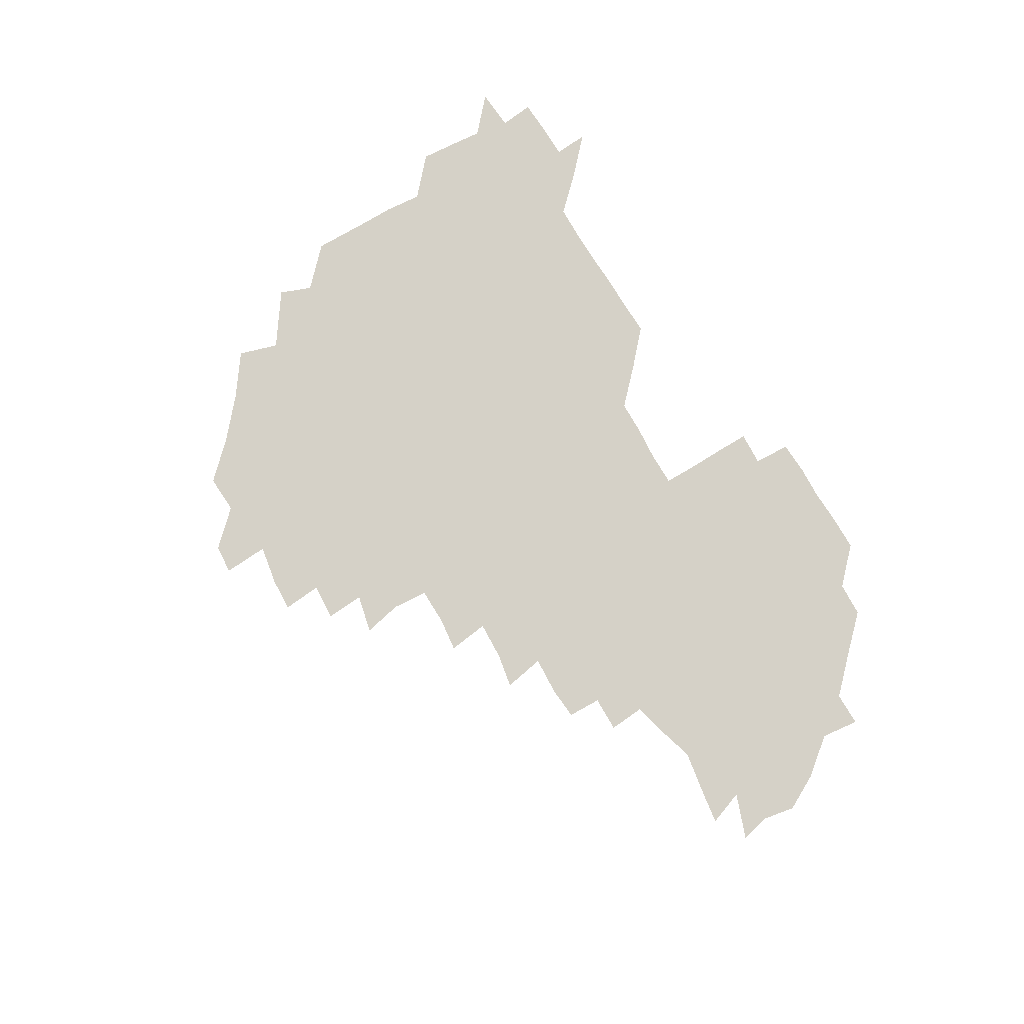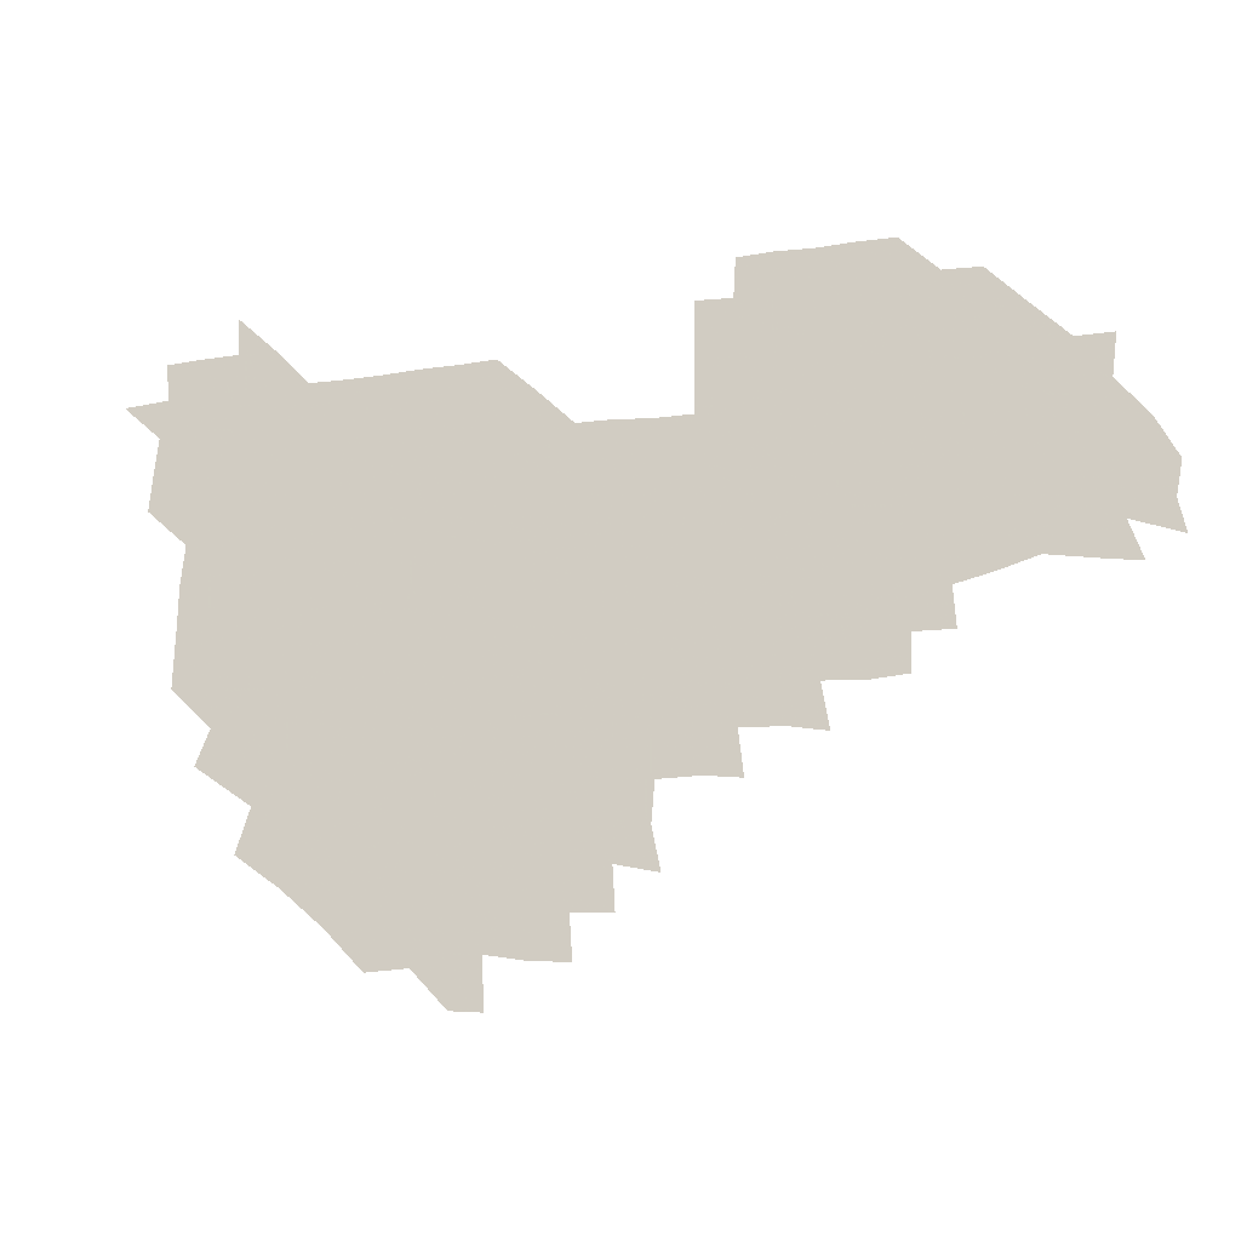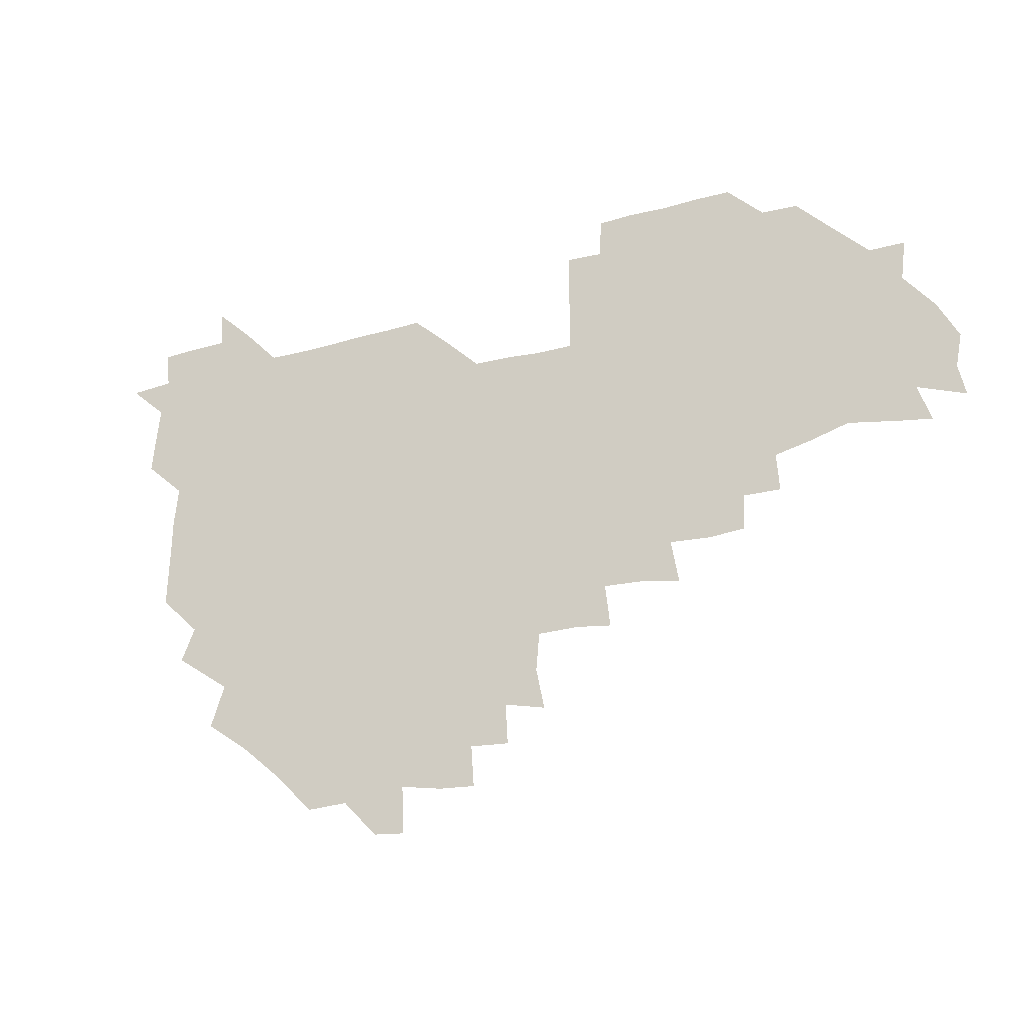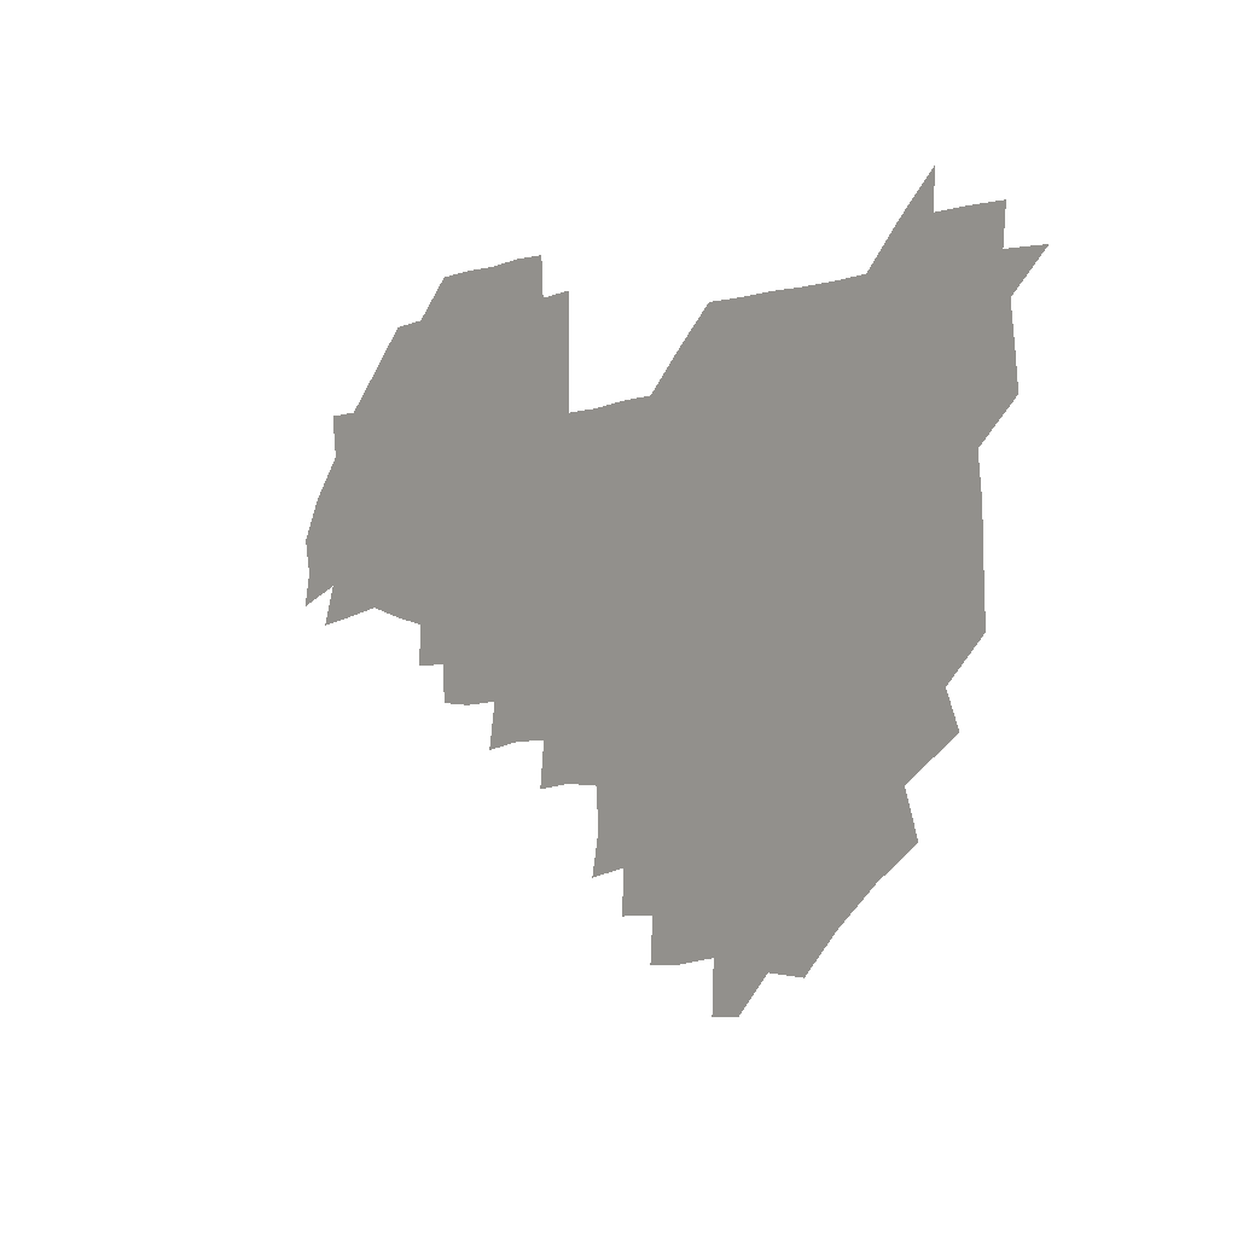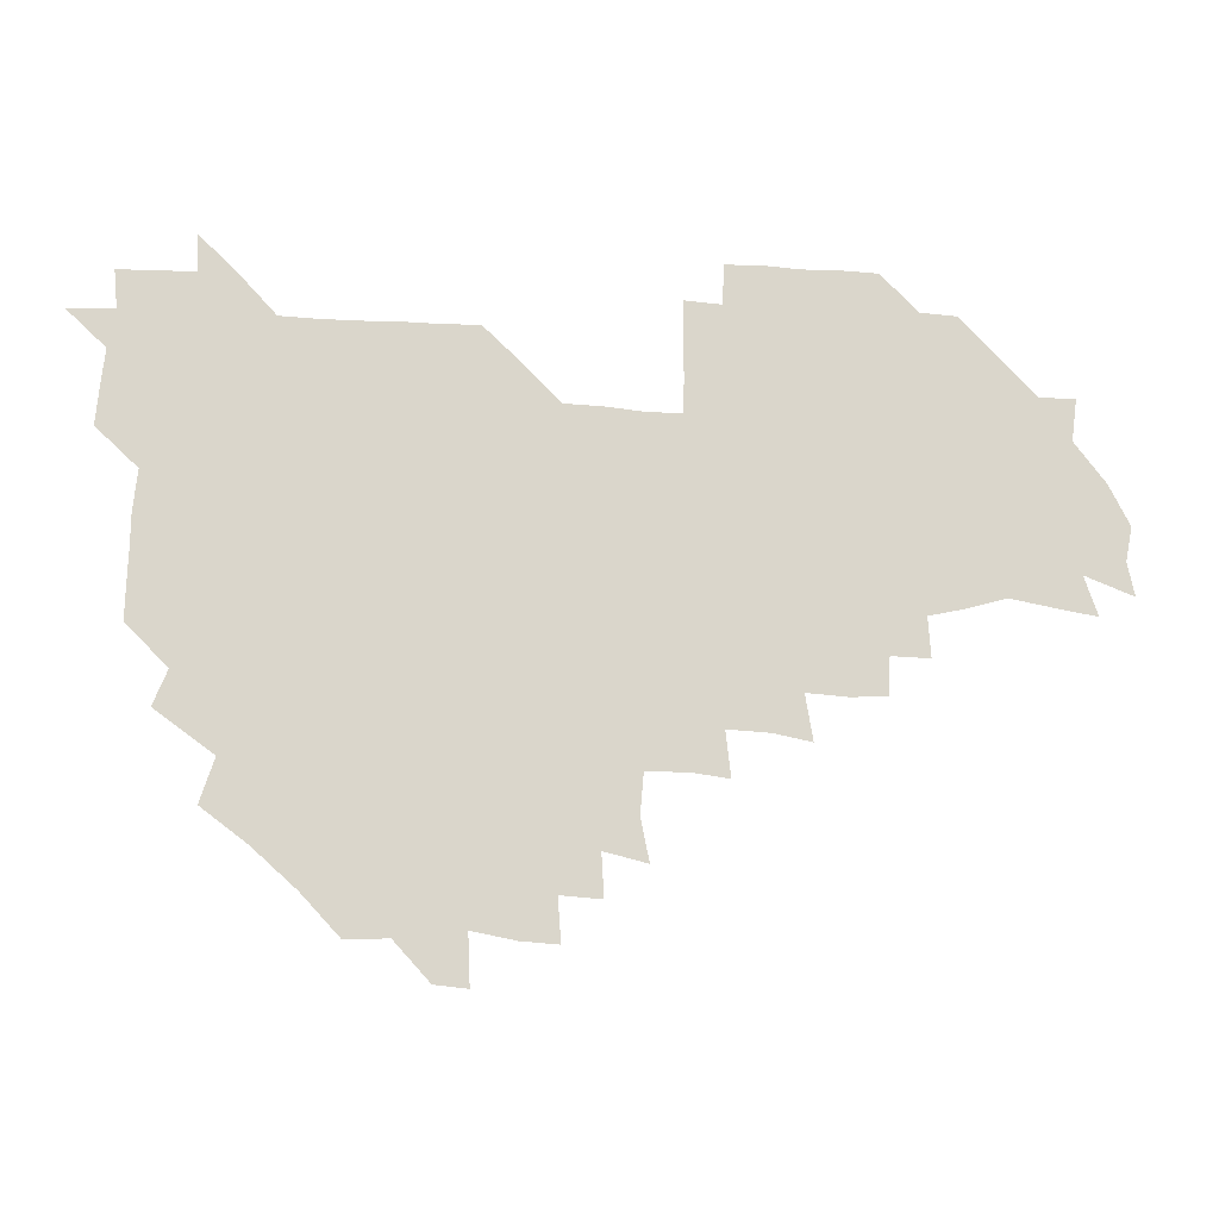
<metadata>
{"format":"obj","ext":"obj","renderer":"f3d","projection":"perspective","resolution":1024,"background":"white","views":[{"elev":79.2,"azim":58.6,"up":"+Z"},{"elev":-18.9,"azim":15.4,"up":"+Y"},{"elev":-26.8,"azim":23.6,"up":"+Y"},{"elev":-3.1,"azim":-130.7,"up":"+Y"},{"elev":-15.5,"azim":-8.5,"up":"+Y"}]}
</metadata>
<code>
v 210.3 268.9 0
v 222.8 224.9 0
v 224 238.5 0
v 225.7 254.6 0
v 228.4 270.1 0
v 227.1 285.1 0
v 236.7 153.1 0
v 237 165.8 0
v 237.4 179 0
v 237.6 193.2 0
v 239.3 209.6 0
v 240.7 225.6 0
v 240.4 240.6 0
v 241.1 255.7 0
v 242 271 0
v 241.9 285.7 0
v 247.5 122.7 0
v 253.1 136.7 0
v 255.4 151.4 0
v 255.8 165.5 0
v 254.6 180.2 0
v 254.6 195.2 0
v 254.5 210.2 0
v 256.5 225.9 0
v 255.4 240.8 0
v 255.3 255.7 0
v 255.5 270.5 0
v 256.9 285.9 0
v 256.2 300.9 0
v 265 88.53 0
v 270.7 106.1 0
v 270.7 122.1 0
v 274.5 137.2 0
v 275.9 151.8 0
v 273.5 166.7 0
v 271.2 181.3 0
v 268.9 195.8 0
v 270.4 210.7 0
v 271.3 225.8 0
v 270.8 240.9 0
v 271.1 256 0
v 271.6 271 0
v 271.8 286 0
v 283.1 75.05 0
v 287.7 92.96 0
v 287.5 107 0
v 287.5 122.1 0
v 288.6 137.1 0
v 287.7 151.3 0
v 289.3 166.2 0
v 287.1 181.3 0
v 285.6 196.3 0
v 285.7 211.1 0
v 284.7 225.9 0
v 285.5 240.8 0
v 285.4 255.7 0
v 286.2 270.6 0
v 300.6 59.4 0
v 302.5 77.9 0
v 301.6 91.76 0
v 302.1 106.9 0
v 302.2 121.8 0
v 302.9 137 0
v 301.8 151.2 0
v 303.2 166 0
v 303.6 180.7 0
v 301.6 196 0
v 301.8 210.9 0
v 301.4 226 0
v 300.6 240.8 0
v 301 255.7 0
v 300.9 270.2 0
v 315.8 43.17 0
v 317.2 62.39 0
v 316.9 77.43 0
v 316.7 91.97 0
v 316.5 106.6 0
v 316.7 121.6 0
v 317.7 137.5 0
v 318 152 0
v 317.1 166.1 0
v 317.2 180.9 0
v 317.6 195.8 0
v 317.1 210.7 0
v 317.8 225.5 0
v 316.7 240.7 0
v 316.2 255.6 0
v 315.9 270.4 0
v 332.8 43.84 0
v 331.9 63.68 0
v 331.8 78.03 0
v 331.4 92.07 0
v 332.1 108 0
v 331.7 122.2 0
v 331.5 136.5 0
v 331.5 151.4 0
v 332.3 166.7 0
v 332.1 181 0
v 332 195.7 0
v 331.6 210.7 0
v 331.6 225.7 0
v 331.8 240.5 0
v 331.8 255.2 0
v 330.6 270.9 0
v 347.1 28.25 0
v 346.7 47.56 0
v 346.1 63.38 0
v 346.4 78.45 0
v 346.1 92.1 0
v 346.2 107.8 0
v 346 121.4 0
v 346.2 136.8 0
v 346.2 152 0
v 346.3 166.9 0
v 346.4 181.1 0
v 346.3 195.9 0
v 346.2 210.8 0
v 345.9 225.7 0
v 346.6 240.3 0
v 346.4 255.1 0
v 345.8 270.9 0
v 360.1 27.04 0
v 359.3 47.18 0
v 360.7 61.24 0
v 360.7 77.72 0
v 360.7 92.54 0
v 360.7 107.3 0
v 360.8 122 0
v 360.8 136.8 0
v 360.9 151.6 0
v 361 166.3 0
v 361 181.2 0
v 361 196 0
v 361 210.8 0
v 361.1 225.5 0
v 361 240.4 0
v 360.7 255.3 0
v 360.9 271.4 0
v 361 286 0
v 376.7 43.9 0
v 375.7 61.27 0
v 375.1 78.7 0
v 375.5 92.18 0
v 375.5 106.7 0
v 375.3 122 0
v 375.8 136.3 0
v 375.8 151.2 0
v 375.7 166.8 0
v 375.8 181.2 0
v 375.9 196 0
v 375.8 210.8 0
v 375.8 225.6 0
v 376.2 241.4 0
v 376.5 257 0
v 391.7 42.92 0
v 390.5 60.2 0
v 389.9 77.44 0
v 390.1 92.01 0
v 390.1 107 0
v 390.2 121.6 0
v 390.9 135.9 0
v 391 150.7 0
v 390.1 167.1 0
v 390.3 181.5 0
v 390.6 196 0
v 390.7 210.8 0
v 390.7 225.6 0
v 391.4 242.2 0
v 406.8 59.12 0
v 405.8 76.2 0
v 404.4 91.97 0
v 405.5 106.1 0
v 405.5 121.1 0
v 406.1 135.6 0
v 405.9 150.9 0
v 405.9 166 0
v 405.6 181.2 0
v 405.5 196.1 0
v 405.6 210.8 0
v 405.5 225.3 0
v 406.1 242 0
v 423.1 72.07 0
v 419.6 89.23 0
v 421 105.2 0
v 422.2 119.4 0
v 420.9 136 0
v 421.2 150.5 0
v 420.7 166.2 0
v 420.6 181.1 0
v 420.3 196.3 0
v 420.3 210.9 0
v 420.5 225.6 0
v 421.2 240.7 0
v 438 105.4 0
v 436.5 121.4 0
v 436.5 135.4 0
v 436.1 150.6 0
v 435.5 166.4 0
v 435.8 180.8 0
v 434.7 196.5 0
v 435.7 210.9 0
v 435.3 225.5 0
v 436.3 240.7 0
v 436.6 255.1 0
v 436.5 271.2 0
v 436.6 285.7 0
v 452.6 103.4 0
v 450.6 121.5 0
v 451 136.1 0
v 450.8 151.3 0
v 450.5 166.3 0
v 450.5 181.1 0
v 449.9 196.2 0
v 450.7 210.8 0
v 449.9 225.5 0
v 450.4 240.2 0
v 450.6 254.8 0
v 451.1 270.3 0
v 451.4 284.9 0
v 452.4 301.1 0
v 467.6 120.7 0
v 465.8 136.7 0
v 465.5 151.5 0
v 464.7 167.1 0
v 464.9 181.5 0
v 465.5 196.1 0
v 464.7 211 0
v 463.3 225.2 0
v 465.7 240.7 0
v 466.1 255.8 0
v 465.3 270 0
v 465.7 284.7 0
v 467 301.7 0
v 483 117.8 0
v 480 136 0
v 480.1 151.6 0
v 480.7 166.2 0
v 480 181.4 0
v 480.5 196.1 0
v 480.5 211 0
v 480.2 225.9 0
v 481 241 0
v 480.3 255.5 0
v 480.7 270.5 0
v 481 285.5 0
v 481.9 301 0
v 496.9 135 0
v 495.6 151.5 0
v 495 166.7 0
v 494.9 181.4 0
v 495.3 196 0
v 495.8 210.9 0
v 495.4 225.8 0
v 495.7 240.8 0
v 495.6 255.7 0
v 496.7 271.1 0
v 495.9 285.5 0
v 497.5 301.5 0
v 511.4 136 0
v 512.1 151 0
v 510.5 166.6 0
v 510.5 181.3 0
v 508.7 196.6 0
v 509.3 210.6 0
v 511.1 225.9 0
v 510.3 240.7 0
v 510.4 255.5 0
v 511.9 271.2 0
v 510 285.1 0
v 512.4 301.2 0
v 527.8 150.6 0
v 526.7 166.7 0
v 525.7 181.5 0
v 526.1 196.2 0
v 524.8 211.1 0
v 525.5 225.8 0
v 524.1 240.6 0
v 524.7 255.1 0
v 525.6 270.6 0
v 527.5 286.2 0
v 542 170.2 0
v 540.3 182.4 0
v 540.1 196.4 0
v 539.4 211.1 0
v 538.9 225.6 0
v 541.6 240.9 0
v 540.1 255.5 0
v 541 270.3 0
v 542.7 285.6 0
v 557.8 174.8 0
v 555.7 184.7 0
v 554.2 197.1 0
v 553.9 211 0
v 554.9 225.5 0
v 556.5 240.3 0
v 556.2 255.4 0
v 557.6 270.1 0
v 578.7 171.1 0
v 568.8 186.2 0
v 568.3 197.6 0
v 568.8 210.7 0
v 570.4 224.8 0
v 570.1 239.6 0
v 572.9 254.6 0
v 592.4 169.1 0
v 587 184.9 0
v 584.1 197.7 0
v 583.3 210.8 0
v 584.2 222.9 0
v 585.6 237.5 0
v 587.8 254.5 0
v 607 177.3 0
v 604.2 190.8 0
v 606.9 204.8 0
v 598.4 221.3 0
f 4 5 1
f 11 12 2
f 2 12 3
f 12 13 3
f 3 13 4
f 13 14 4
f 4 14 5
f 14 15 5
f 5 15 6
f 15 16 6
f 18 19 7
f 7 19 8
f 19 20 8
f 8 20 9
f 20 21 9
f 9 21 10
f 21 22 10
f 10 22 11
f 22 23 11
f 11 23 12
f 23 24 12
f 12 24 13
f 24 25 13
f 13 25 14
f 25 26 14
f 14 26 15
f 26 27 15
f 15 27 16
f 27 28 16
f 31 32 17
f 17 32 18
f 32 33 18
f 18 33 19
f 33 34 19
f 19 34 20
f 34 35 20
f 20 35 21
f 35 36 21
f 21 36 22
f 36 37 22
f 22 37 23
f 37 38 23
f 23 38 24
f 38 39 24
f 24 39 25
f 39 40 25
f 25 40 26
f 40 41 26
f 26 41 27
f 41 42 27
f 27 42 28
f 42 43 28
f 28 43 29
f 44 45 30
f 30 45 31
f 45 46 31
f 31 46 32
f 46 47 32
f 32 47 33
f 47 48 33
f 33 48 34
f 48 49 34
f 34 49 35
f 49 50 35
f 35 50 36
f 50 51 36
f 36 51 37
f 51 52 37
f 37 52 38
f 52 53 38
f 38 53 39
f 53 54 39
f 39 54 40
f 54 55 40
f 40 55 41
f 55 56 41
f 41 56 42
f 56 57 42
f 42 57 43
f 58 59 44
f 44 59 45
f 59 60 45
f 45 60 46
f 60 61 46
f 46 61 47
f 61 62 47
f 47 62 48
f 62 63 48
f 48 63 49
f 63 64 49
f 49 64 50
f 64 65 50
f 50 65 51
f 65 66 51
f 51 66 52
f 66 67 52
f 52 67 53
f 67 68 53
f 53 68 54
f 68 69 54
f 54 69 55
f 69 70 55
f 55 70 56
f 70 71 56
f 56 71 57
f 71 72 57
f 73 74 58
f 58 74 59
f 74 75 59
f 59 75 60
f 75 76 60
f 60 76 61
f 76 77 61
f 61 77 62
f 77 78 62
f 62 78 63
f 78 79 63
f 63 79 64
f 79 80 64
f 64 80 65
f 80 81 65
f 65 81 66
f 81 82 66
f 66 82 67
f 82 83 67
f 67 83 68
f 83 84 68
f 68 84 69
f 84 85 69
f 69 85 70
f 85 86 70
f 70 86 71
f 86 87 71
f 71 87 72
f 87 88 72
f 73 89 74
f 89 90 74
f 74 90 75
f 90 91 75
f 75 91 76
f 91 92 76
f 76 92 77
f 92 93 77
f 77 93 78
f 93 94 78
f 78 94 79
f 94 95 79
f 79 95 80
f 95 96 80
f 80 96 81
f 96 97 81
f 81 97 82
f 97 98 82
f 82 98 83
f 98 99 83
f 83 99 84
f 99 100 84
f 84 100 85
f 100 101 85
f 85 101 86
f 101 102 86
f 86 102 87
f 102 103 87
f 87 103 88
f 103 104 88
f 105 106 89
f 89 106 90
f 106 107 90
f 90 107 91
f 107 108 91
f 91 108 92
f 108 109 92
f 92 109 93
f 109 110 93
f 93 110 94
f 110 111 94
f 94 111 95
f 111 112 95
f 95 112 96
f 112 113 96
f 96 113 97
f 113 114 97
f 97 114 98
f 114 115 98
f 98 115 99
f 115 116 99
f 99 116 100
f 116 117 100
f 100 117 101
f 117 118 101
f 101 118 102
f 118 119 102
f 102 119 103
f 119 120 103
f 103 120 104
f 120 121 104
f 105 122 106
f 122 123 106
f 106 123 107
f 123 124 107
f 107 124 108
f 124 125 108
f 108 125 109
f 125 126 109
f 109 126 110
f 126 127 110
f 110 127 111
f 127 128 111
f 111 128 112
f 128 129 112
f 112 129 113
f 129 130 113
f 113 130 114
f 130 131 114
f 114 131 115
f 131 132 115
f 115 132 116
f 132 133 116
f 116 133 117
f 133 134 117
f 117 134 118
f 134 135 118
f 118 135 119
f 135 136 119
f 119 136 120
f 136 137 120
f 120 137 121
f 137 138 121
f 123 140 124
f 140 141 124
f 124 141 125
f 141 142 125
f 125 142 126
f 142 143 126
f 126 143 127
f 143 144 127
f 127 144 128
f 144 145 128
f 128 145 129
f 145 146 129
f 129 146 130
f 146 147 130
f 130 147 131
f 147 148 131
f 131 148 132
f 148 149 132
f 132 149 133
f 149 150 133
f 133 150 134
f 150 151 134
f 134 151 135
f 151 152 135
f 135 152 136
f 152 153 136
f 136 153 137
f 153 154 137
f 137 154 138
f 140 155 141
f 155 156 141
f 141 156 142
f 156 157 142
f 142 157 143
f 157 158 143
f 143 158 144
f 158 159 144
f 144 159 145
f 159 160 145
f 145 160 146
f 160 161 146
f 146 161 147
f 161 162 147
f 147 162 148
f 162 163 148
f 148 163 149
f 163 164 149
f 149 164 150
f 164 165 150
f 150 165 151
f 165 166 151
f 151 166 152
f 166 167 152
f 152 167 153
f 167 168 153
f 153 168 154
f 156 169 157
f 169 170 157
f 157 170 158
f 170 171 158
f 158 171 159
f 171 172 159
f 159 172 160
f 172 173 160
f 160 173 161
f 173 174 161
f 161 174 162
f 174 175 162
f 162 175 163
f 175 176 163
f 163 176 164
f 176 177 164
f 164 177 165
f 177 178 165
f 165 178 166
f 178 179 166
f 166 179 167
f 179 180 167
f 167 180 168
f 180 181 168
f 170 182 171
f 182 183 171
f 171 183 172
f 183 184 172
f 172 184 173
f 184 185 173
f 173 185 174
f 185 186 174
f 174 186 175
f 186 187 175
f 175 187 176
f 187 188 176
f 176 188 177
f 188 189 177
f 177 189 178
f 189 190 178
f 178 190 179
f 190 191 179
f 179 191 180
f 191 192 180
f 180 192 181
f 192 193 181
f 184 194 185
f 194 195 185
f 185 195 186
f 195 196 186
f 186 196 187
f 196 197 187
f 187 197 188
f 197 198 188
f 188 198 189
f 198 199 189
f 189 199 190
f 199 200 190
f 190 200 191
f 200 201 191
f 191 201 192
f 201 202 192
f 192 202 193
f 202 203 193
f 194 207 195
f 207 208 195
f 195 208 196
f 208 209 196
f 196 209 197
f 209 210 197
f 197 210 198
f 210 211 198
f 198 211 199
f 211 212 199
f 199 212 200
f 212 213 200
f 200 213 201
f 213 214 201
f 201 214 202
f 214 215 202
f 202 215 203
f 215 216 203
f 203 216 204
f 216 217 204
f 204 217 205
f 217 218 205
f 205 218 206
f 218 219 206
f 208 221 209
f 221 222 209
f 209 222 210
f 222 223 210
f 210 223 211
f 223 224 211
f 211 224 212
f 224 225 212
f 212 225 213
f 225 226 213
f 213 226 214
f 226 227 214
f 214 227 215
f 227 228 215
f 215 228 216
f 228 229 216
f 216 229 217
f 229 230 217
f 217 230 218
f 230 231 218
f 218 231 219
f 231 232 219
f 219 232 220
f 232 233 220
f 221 234 222
f 234 235 222
f 222 235 223
f 235 236 223
f 223 236 224
f 236 237 224
f 224 237 225
f 237 238 225
f 225 238 226
f 238 239 226
f 226 239 227
f 239 240 227
f 227 240 228
f 240 241 228
f 228 241 229
f 241 242 229
f 229 242 230
f 242 243 230
f 230 243 231
f 243 244 231
f 231 244 232
f 244 245 232
f 232 245 233
f 245 246 233
f 235 247 236
f 247 248 236
f 236 248 237
f 248 249 237
f 237 249 238
f 249 250 238
f 238 250 239
f 250 251 239
f 239 251 240
f 251 252 240
f 240 252 241
f 252 253 241
f 241 253 242
f 253 254 242
f 242 254 243
f 254 255 243
f 243 255 244
f 255 256 244
f 244 256 245
f 256 257 245
f 245 257 246
f 257 258 246
f 247 259 248
f 259 260 248
f 248 260 249
f 260 261 249
f 249 261 250
f 261 262 250
f 250 262 251
f 262 263 251
f 251 263 252
f 263 264 252
f 252 264 253
f 264 265 253
f 253 265 254
f 265 266 254
f 254 266 255
f 266 267 255
f 255 267 256
f 267 268 256
f 256 268 257
f 268 269 257
f 257 269 258
f 269 270 258
f 260 271 261
f 271 272 261
f 261 272 262
f 272 273 262
f 262 273 263
f 273 274 263
f 263 274 264
f 274 275 264
f 264 275 265
f 275 276 265
f 265 276 266
f 276 277 266
f 266 277 267
f 277 278 267
f 267 278 268
f 278 279 268
f 268 279 269
f 279 280 269
f 269 280 270
f 272 281 273
f 281 282 273
f 273 282 274
f 282 283 274
f 274 283 275
f 283 284 275
f 275 284 276
f 284 285 276
f 276 285 277
f 285 286 277
f 277 286 278
f 286 287 278
f 278 287 279
f 287 288 279
f 279 288 280
f 288 289 280
f 281 290 282
f 290 291 282
f 282 291 283
f 291 292 283
f 283 292 284
f 292 293 284
f 284 293 285
f 293 294 285
f 285 294 286
f 294 295 286
f 286 295 287
f 295 296 287
f 287 296 288
f 296 297 288
f 288 297 289
f 290 298 291
f 298 299 291
f 291 299 292
f 299 300 292
f 292 300 293
f 300 301 293
f 293 301 294
f 301 302 294
f 294 302 295
f 302 303 295
f 295 303 296
f 303 304 296
f 296 304 297
f 298 305 299
f 305 306 299
f 299 306 300
f 306 307 300
f 300 307 301
f 307 308 301
f 301 308 302
f 308 309 302
f 302 309 303
f 309 310 303
f 303 310 304
f 310 311 304
f 306 312 307
f 312 313 307
f 307 313 308
f 313 314 308
f 308 314 309
f 314 315 309
f 309 315 310

</code>
